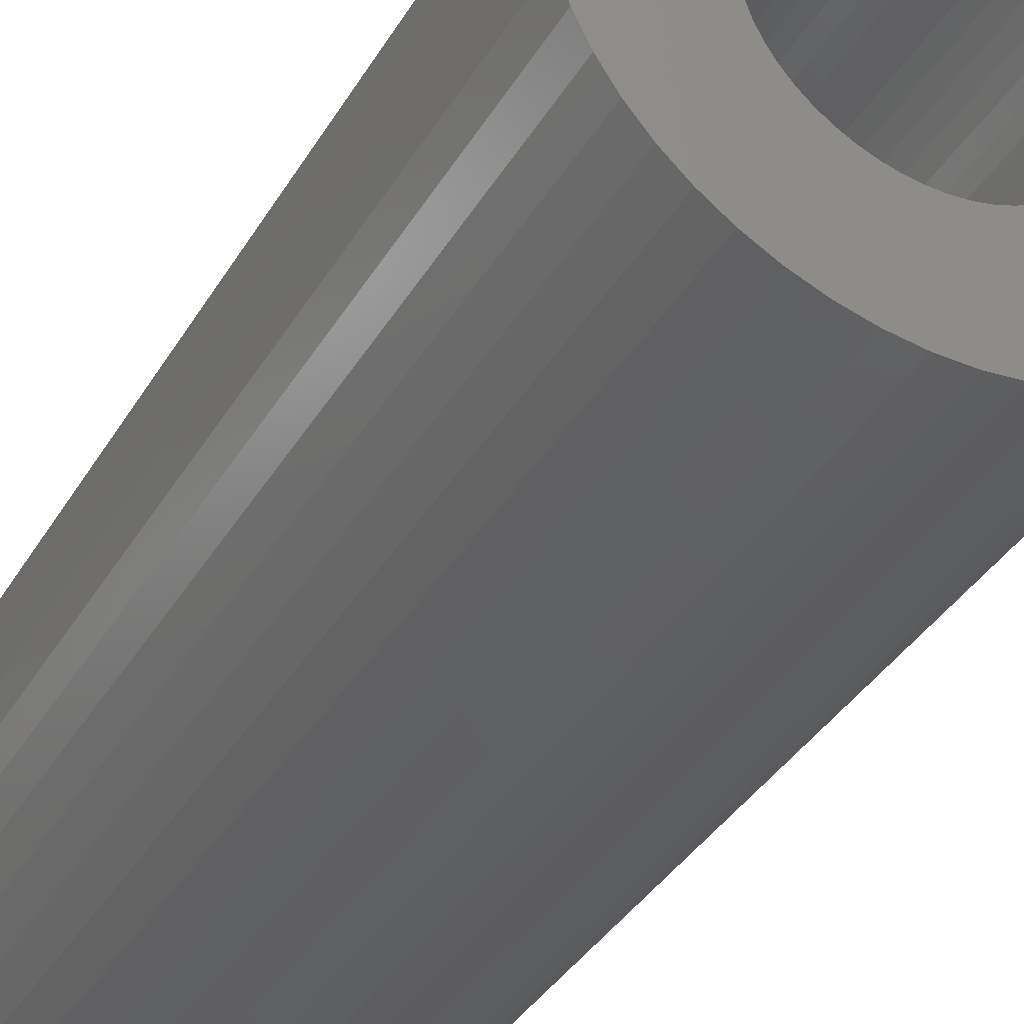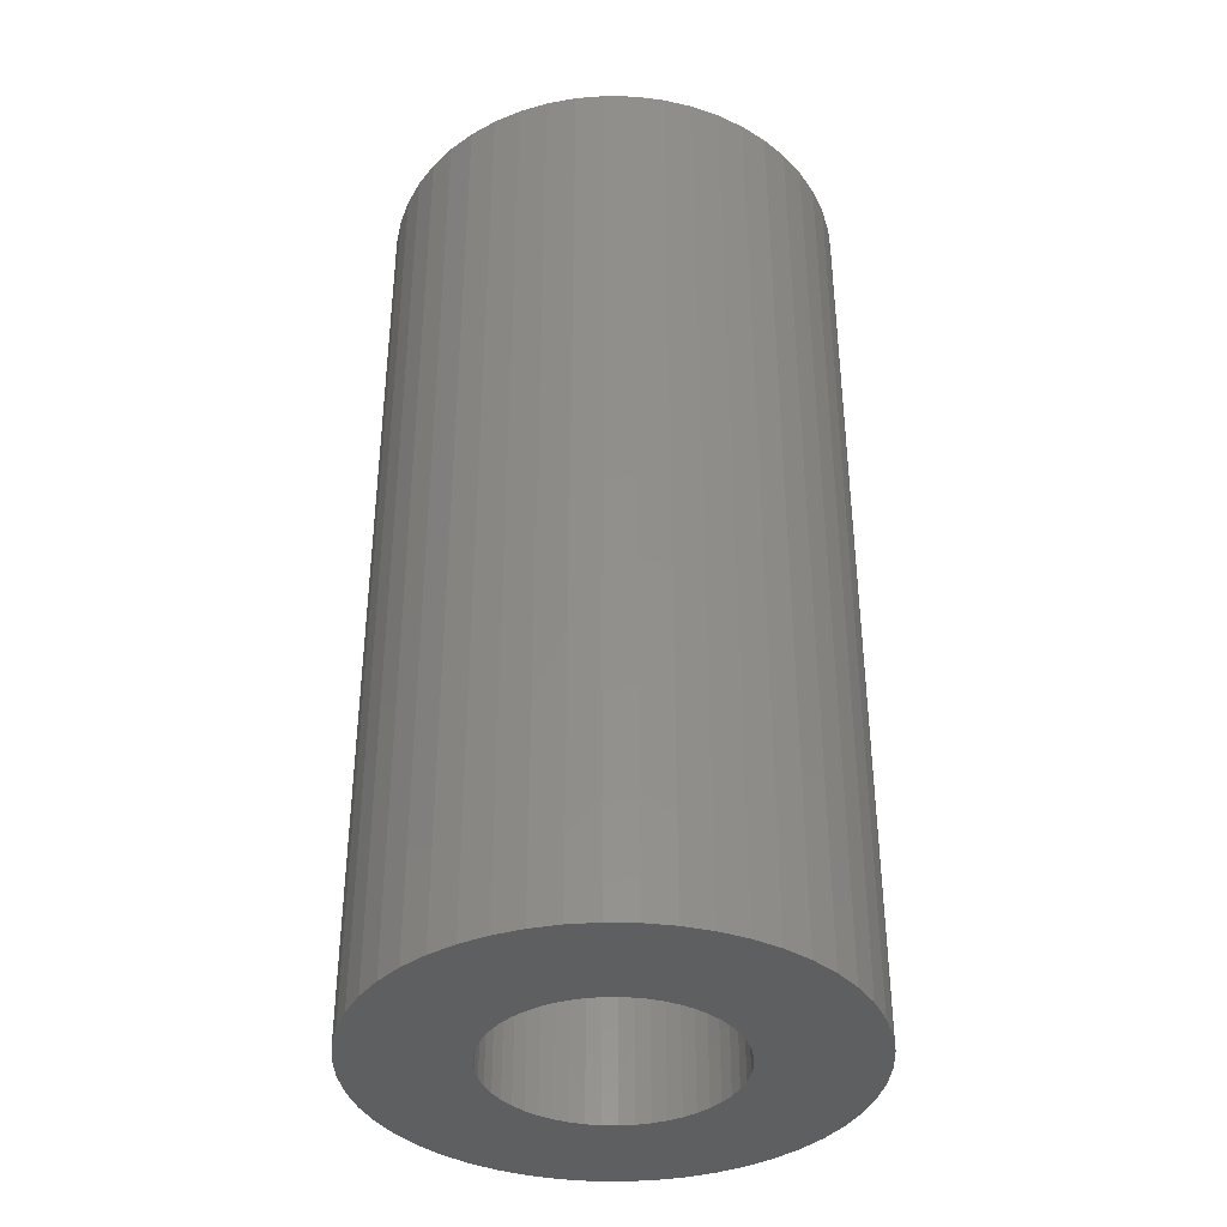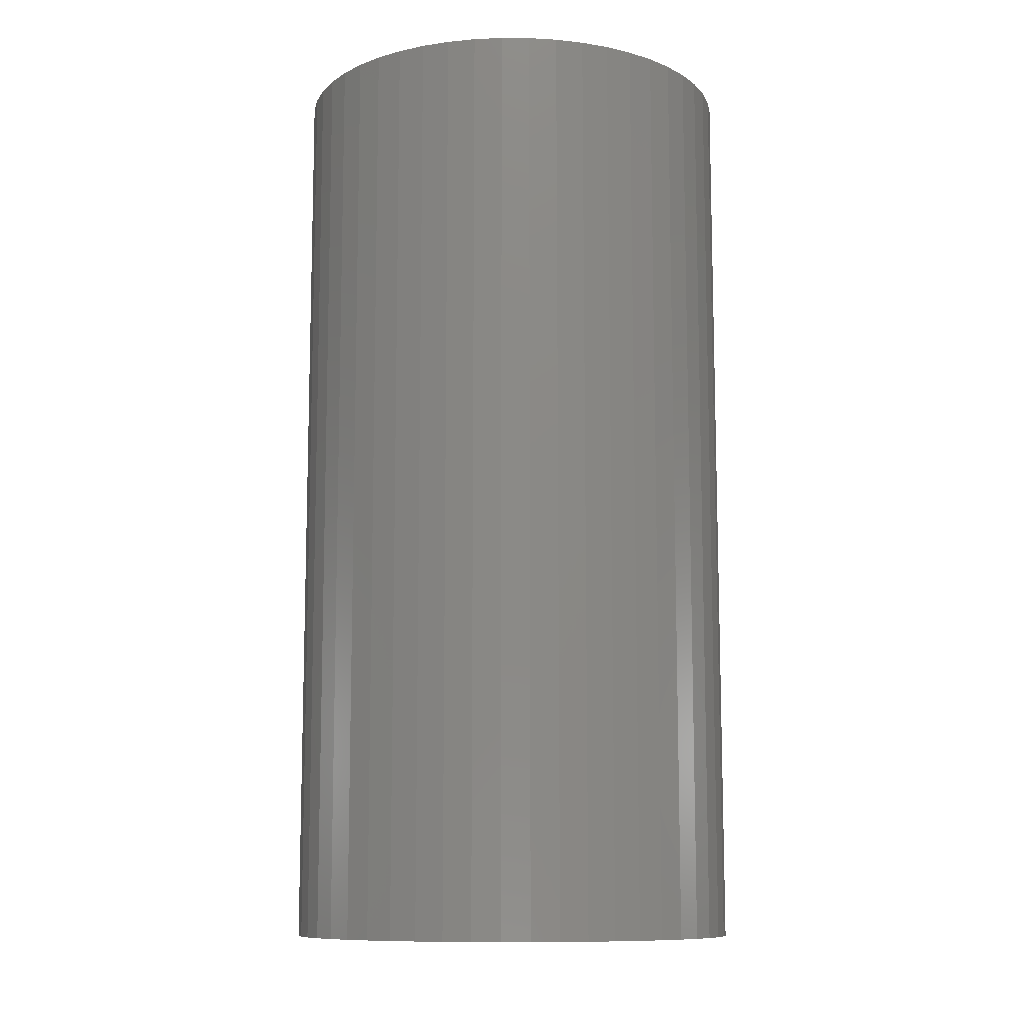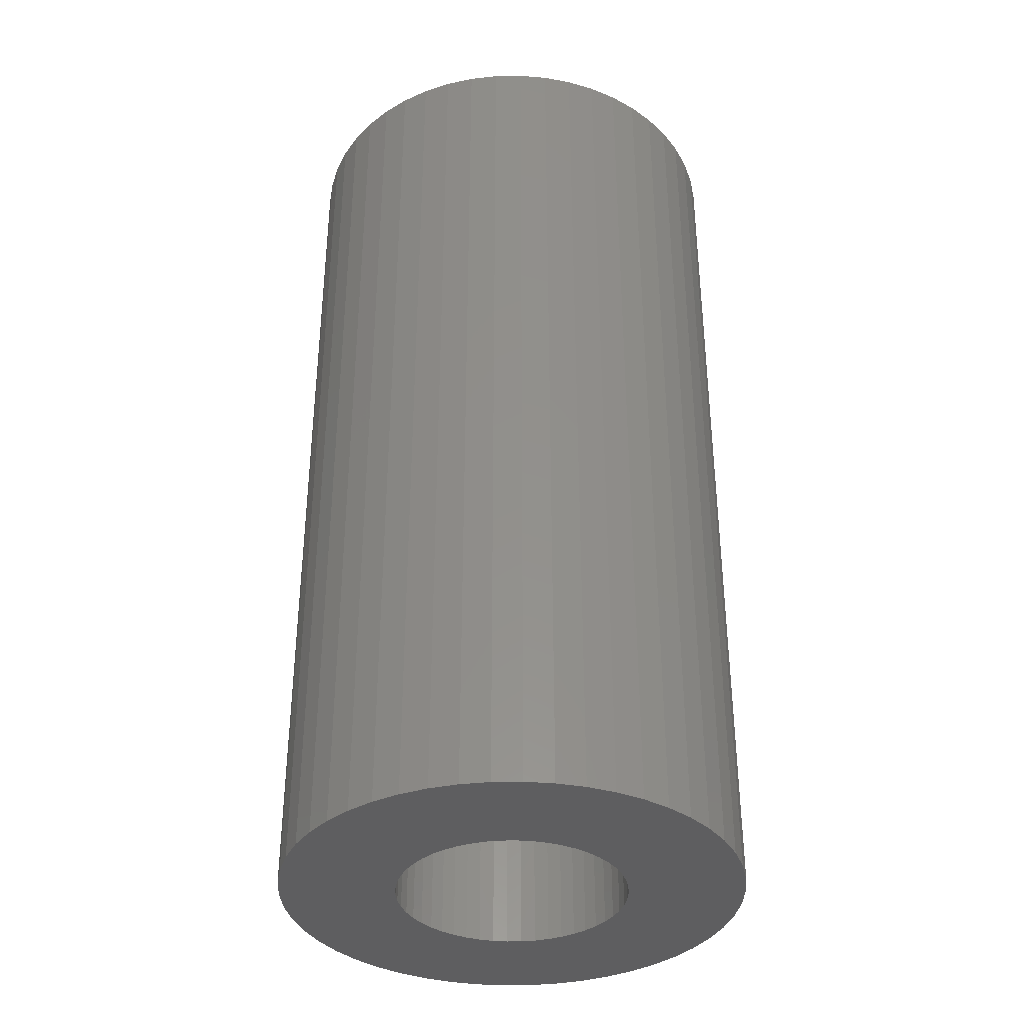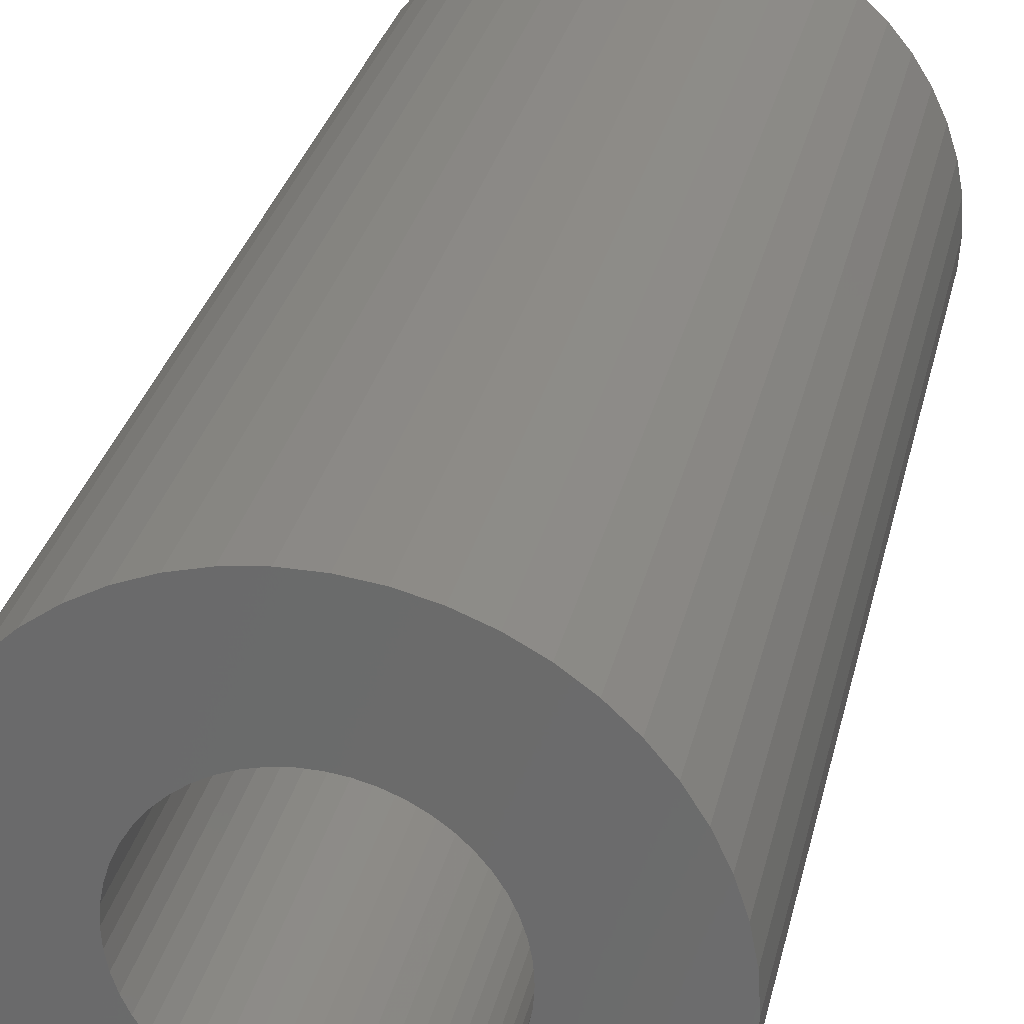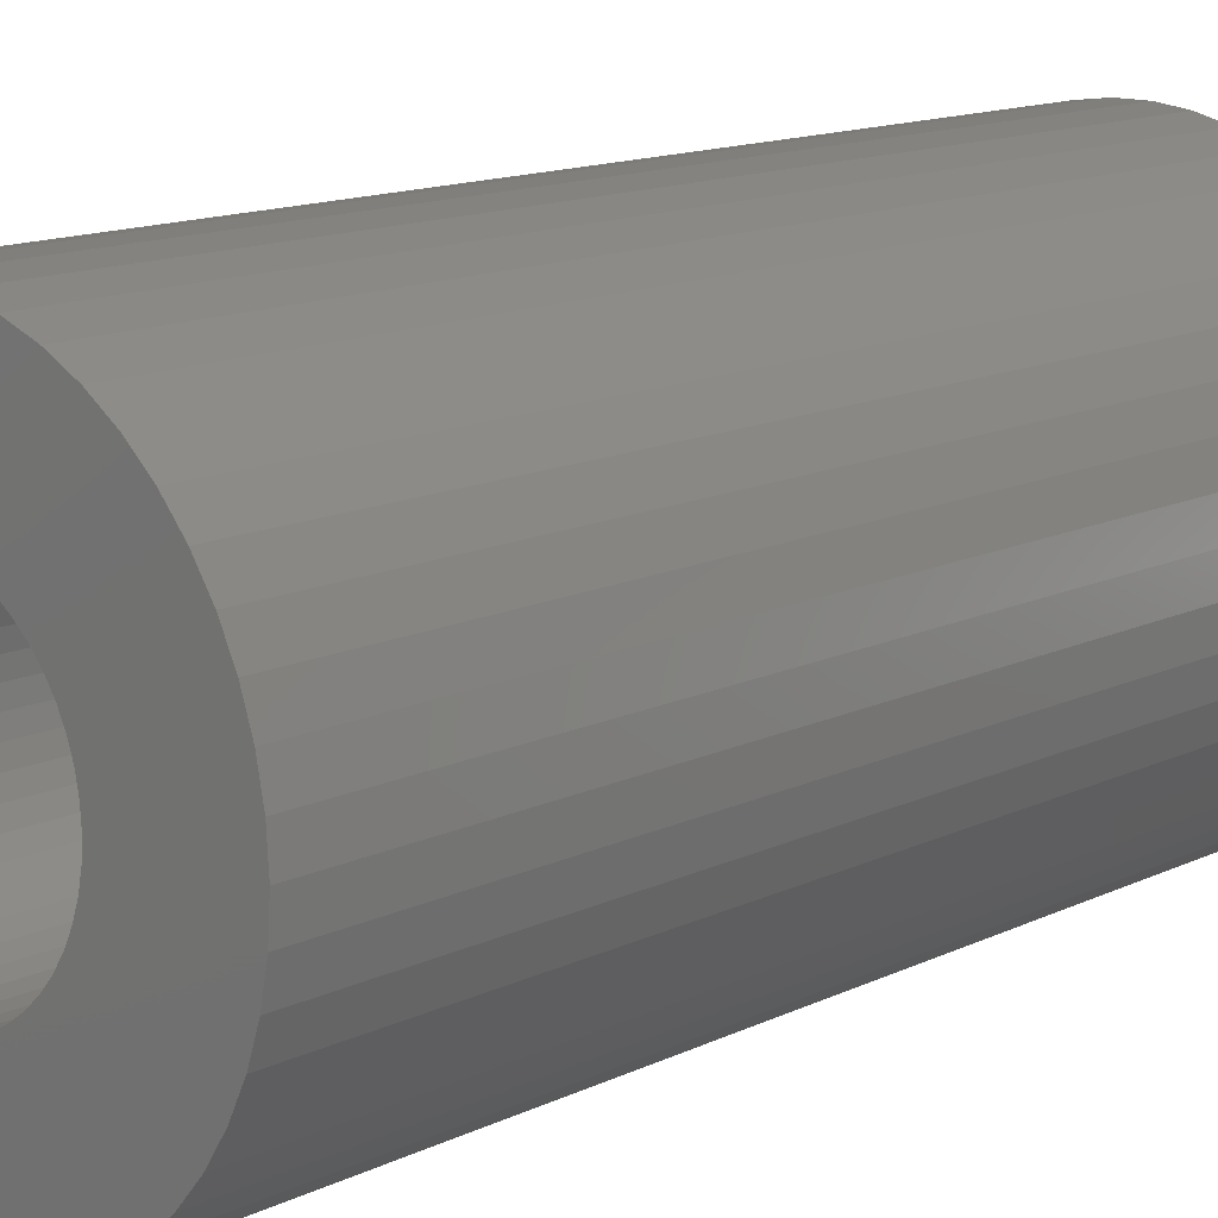
<metadata>
{"format":"stl","ext":"stl","renderer":"f3d","projection":"perspective","resolution":1024,"background":"white","views":[{"elev":-38.2,"azim":152.1,"up":"+Y"},{"elev":-37.6,"azim":135.3,"up":"+Z"},{"elev":-10.5,"azim":35.1,"up":"+Z"},{"elev":-36.2,"azim":166.7,"up":"+Z"},{"elev":29.9,"azim":-167.5,"up":"+Y"},{"elev":13.0,"azim":41.7,"up":"+Y"}]}
</metadata>
<code>
# stl→obj: 200 verts, 400 faces
v 20 0 40.5
v 19.84 2.507 -40.5
v 19.84 2.507 40.5
v 20 0 -40.5
v -20 0 -40.5
v -19.84 2.507 40.5
v -19.84 2.507 -40.5
v -20 0 40.5
v 1.256 19.96 -40.5
v -1.256 19.96 40.5
v 1.256 19.96 40.5
v -1.256 19.96 -40.5
v -1.256 -19.96 -40.5
v 1.256 -19.96 40.5
v -1.256 -19.96 40.5
v 1.256 -19.96 -40.5
v 14.58 13.69 -40.5
v 12.75 15.41 40.5
v 14.58 13.69 40.5
v 12.75 15.41 -40.5
v -12.75 15.41 -40.5
v -14.58 13.69 40.5
v -12.75 15.41 40.5
v -14.58 13.69 -40.5
v -6.18 19.02 -40.5
v -8.516 18.1 40.5
v -6.18 19.02 40.5
v -8.516 18.1 -40.5
v 18.6 7.362 40.5
v 17.53 9.635 -40.5
v 17.53 9.635 40.5
v 18.6 7.362 -40.5
v 8.516 18.1 -40.5
v 6.18 19.02 40.5
v 8.516 18.1 40.5
v 6.18 19.02 -40.5
v 10.72 16.89 40.5
v 10.72 16.89 -40.5
v -18.6 7.362 -40.5
v -17.53 9.635 40.5
v -17.53 9.635 -40.5
v -18.6 7.362 40.5
v -16.18 11.76 -40.5
v -16.18 11.76 40.5
v -19.37 4.974 -40.5
v -19.37 4.974 40.5
v -10.72 16.89 40.5
v -10.72 16.89 -40.5
v -3.748 19.65 -40.5
v -3.748 19.65 40.5
v 3.748 -19.65 40.5
v 3.748 -19.65 -40.5
v 6.18 -19.02 -40.5
v 8.516 -18.1 40.5
v 6.18 -19.02 40.5
v 8.516 -18.1 -40.5
v 19.37 4.974 40.5
v 19.37 4.974 -40.5
v 16.18 11.76 40.5
v 16.18 11.76 -40.5
v 3.748 19.65 40.5
v 3.748 19.65 -40.5
v 10 0 40.5
v 9.921 1.253 40.5
v 19.84 -2.507 40.5
v 9.686 2.487 40.5
v 9.921 -1.253 40.5
v 9.298 3.681 40.5
v 19.37 -4.974 40.5
v 8.763 4.818 40.5
v 9.686 -2.487 40.5
v 8.09 5.878 40.5
v 18.6 -7.362 40.5
v 7.29 6.845 40.5
v 9.298 -3.681 40.5
v 6.374 7.705 40.5
v 17.53 -9.635 40.5
v 8.763 -4.818 40.5
v 5.358 8.443 40.5
v 4.258 9.048 40.5
v 3.09 9.511 40.5
v 1.874 9.823 40.5
v 0.6279 9.98 40.5
v -0.6279 9.98 40.5
v -1.874 9.823 40.5
v -3.09 9.511 40.5
v -4.258 9.048 40.5
v -5.358 8.443 40.5
v -6.374 7.705 40.5
v -7.29 6.845 40.5
v -8.09 5.878 40.5
v -8.763 4.818 40.5
v 16.18 -11.76 40.5
v 8.09 -5.878 40.5
v 14.58 -13.69 40.5
v 7.29 -6.845 40.5
v 12.75 -15.41 40.5
v 6.374 -7.705 40.5
v 10.72 -16.89 40.5
v 5.358 -8.443 40.5
v 4.258 -9.048 40.5
v 3.09 -9.511 40.5
v 1.874 -9.823 40.5
v 0.6279 -9.98 40.5
v -0.6279 -9.98 40.5
v -1.874 -9.823 40.5
v -3.748 -19.65 40.5
v -3.09 -9.511 40.5
v -6.18 -19.02 40.5
v -4.258 -9.048 40.5
v -8.516 -18.1 40.5
v -5.358 -8.443 40.5
v -10.72 -16.89 40.5
v -6.374 -7.705 40.5
v -12.75 -15.41 40.5
v -7.29 -6.845 40.5
v -14.58 -13.69 40.5
v -8.09 -5.878 40.5
v -16.18 -11.76 40.5
v -8.763 -4.818 40.5
v -17.53 -9.635 40.5
v -9.298 -3.681 40.5
v -18.6 -7.362 40.5
v -9.686 -2.487 40.5
v -19.37 -4.974 40.5
v -9.921 -1.253 40.5
v -19.84 -2.507 40.5
v -10 0 40.5
v -9.298 3.681 40.5
v -9.686 2.487 40.5
v -9.921 1.253 40.5
v 19.84 -2.507 -40.5
v 10.72 -16.89 -40.5
v 16.18 -11.76 -40.5
v 14.58 -13.69 -40.5
v 19.37 -4.974 -40.5
v 18.6 -7.362 -40.5
v -14.58 -13.69 -40.5
v -12.75 -15.41 -40.5
v -17.53 -9.635 -40.5
v -18.6 -7.362 -40.5
v -16.18 -11.76 -40.5
v 10 0 -40.5
v 9.921 -1.253 -40.5
v 9.686 -2.487 -40.5
v 9.921 1.253 -40.5
v 9.298 -3.681 -40.5
v 17.53 -9.635 -40.5
v 8.763 -4.818 -40.5
v 9.686 2.487 -40.5
v 8.09 -5.878 -40.5
v 7.29 -6.845 -40.5
v 12.75 -15.41 -40.5
v 9.298 3.681 -40.5
v 6.374 -7.705 -40.5
v 8.763 4.818 -40.5
v 5.358 -8.443 -40.5
v 4.258 -9.048 -40.5
v 3.09 -9.511 -40.5
v 1.874 -9.823 -40.5
v 0.6279 -9.98 -40.5
v -0.6279 -9.98 -40.5
v -1.874 -9.823 -40.5
v -3.748 -19.65 -40.5
v -3.09 -9.511 -40.5
v -6.18 -19.02 -40.5
v -4.258 -9.048 -40.5
v -8.516 -18.1 -40.5
v -5.358 -8.443 -40.5
v -10.72 -16.89 -40.5
v -6.374 -7.705 -40.5
v -7.29 -6.845 -40.5
v -8.09 -5.878 -40.5
v -8.763 -4.818 -40.5
v 8.09 5.878 -40.5
v 7.29 6.845 -40.5
v 6.374 7.705 -40.5
v 5.358 8.443 -40.5
v 4.258 9.048 -40.5
v 3.09 9.511 -40.5
v 1.874 9.823 -40.5
v 0.6279 9.98 -40.5
v -0.6279 9.98 -40.5
v -1.874 9.823 -40.5
v -3.09 9.511 -40.5
v -4.258 9.048 -40.5
v -5.358 8.443 -40.5
v -6.374 7.705 -40.5
v -7.29 6.845 -40.5
v -8.09 5.878 -40.5
v -8.763 4.818 -40.5
v -9.298 3.681 -40.5
v -9.686 2.487 -40.5
v -9.921 1.253 -40.5
v -10 0 -40.5
v -9.298 -3.681 -40.5
v -9.686 -2.487 -40.5
v -19.37 -4.974 -40.5
v -9.921 -1.253 -40.5
v -19.84 -2.507 -40.5
f 1 2 3
f 2 1 4
f 5 6 7
f 6 5 8
f 9 10 11
f 10 9 12
f 13 14 15
f 14 13 16
f 17 18 19
f 18 17 20
f 21 22 23
f 22 21 24
f 25 26 27
f 26 25 28
f 29 30 31
f 30 29 32
f 33 34 35
f 34 33 36
f 20 37 18
f 37 20 38
f 39 40 41
f 40 39 42
f 43 22 24
f 22 43 44
f 45 42 39
f 42 45 46
f 28 47 26
f 47 28 48
f 49 27 50
f 27 49 25
f 16 51 14
f 51 16 52
f 53 54 55
f 54 53 56
f 57 32 29
f 32 57 58
f 3 58 57
f 58 3 2
f 59 17 19
f 17 59 60
f 31 60 59
f 60 31 30
f 36 61 34
f 61 36 62
f 62 11 61
f 11 62 9
f 38 35 37
f 35 38 33
f 41 44 43
f 44 41 40
f 7 46 45
f 46 7 6
f 63 1 3
f 64 3 57
f 1 63 65
f 66 57 29
f 67 65 63
f 68 29 31
f 65 67 69
f 70 31 59
f 71 69 67
f 72 59 19
f 69 71 73
f 74 19 18
f 75 73 71
f 76 18 37
f 73 75 77
f 78 77 75
f 3 64 63
f 57 66 64
f 29 68 66
f 31 70 68
f 79 37 35
f 59 72 70
f 19 74 72
f 18 76 74
f 80 35 34
f 37 79 76
f 35 80 79
f 81 34 61
f 34 81 80
f 61 82 81
f 11 82 61
f 11 83 82
f 11 84 83
f 10 84 11
f 10 85 84
f 50 85 10
f 85 50 86
f 27 86 50
f 86 27 87
f 26 87 27
f 87 26 88
f 47 88 26
f 88 47 89
f 23 89 47
f 89 23 90
f 22 90 23
f 90 22 91
f 44 91 22
f 40 92 44
f 91 44 92
f 77 78 93
f 94 93 78
f 93 94 95
f 96 95 94
f 95 96 97
f 98 97 96
f 97 98 99
f 100 99 98
f 99 100 54
f 101 54 100
f 54 101 55
f 102 55 101
f 55 102 51
f 103 51 102
f 103 14 51
f 104 14 103
f 105 14 104
f 105 15 14
f 106 15 105
f 107 106 108
f 106 107 15
f 109 108 110
f 111 110 112
f 108 109 107
f 113 112 114
f 115 114 116
f 117 116 118
f 110 111 109
f 119 118 120
f 121 120 122
f 123 122 124
f 125 124 126
f 112 113 111
f 127 126 128
f 92 40 129
f 42 129 40
f 114 115 113
f 129 42 130
f 116 117 115
f 46 130 42
f 118 119 117
f 130 46 131
f 120 121 119
f 6 131 46
f 122 123 121
f 131 6 128
f 124 125 123
f 8 128 6
f 126 127 125
f 128 8 127
f 48 23 47
f 23 48 21
f 12 50 10
f 50 12 49
f 65 4 1
f 4 65 132
f 56 99 54
f 99 56 133
f 95 134 93
f 134 95 135
f 73 136 69
f 136 73 137
f 69 132 65
f 132 69 136
f 138 115 117
f 115 138 139
f 140 123 141
f 123 140 121
f 138 119 142
f 119 138 117
f 143 4 132
f 144 132 136
f 4 143 2
f 145 136 137
f 146 2 143
f 147 137 148
f 2 146 58
f 149 148 134
f 150 58 146
f 151 134 135
f 58 150 32
f 152 135 153
f 154 32 150
f 155 153 133
f 32 154 30
f 156 30 154
f 132 144 143
f 136 145 144
f 137 147 145
f 148 149 147
f 157 133 56
f 134 151 149
f 135 152 151
f 153 155 152
f 158 56 53
f 133 157 155
f 56 158 157
f 159 53 52
f 53 159 158
f 52 160 159
f 16 160 52
f 16 161 160
f 16 162 161
f 13 162 16
f 13 163 162
f 164 163 13
f 163 164 165
f 166 165 164
f 165 166 167
f 168 167 166
f 167 168 169
f 170 169 168
f 169 170 171
f 139 171 170
f 171 139 172
f 138 172 139
f 172 138 173
f 142 173 138
f 140 174 142
f 173 142 174
f 30 156 60
f 175 60 156
f 60 175 17
f 176 17 175
f 17 176 20
f 177 20 176
f 20 177 38
f 178 38 177
f 38 178 33
f 179 33 178
f 33 179 36
f 180 36 179
f 36 180 62
f 181 62 180
f 181 9 62
f 182 9 181
f 183 9 182
f 183 12 9
f 184 12 183
f 49 184 185
f 184 49 12
f 25 185 186
f 28 186 187
f 185 25 49
f 48 187 188
f 21 188 189
f 24 189 190
f 186 28 25
f 43 190 191
f 41 191 192
f 39 192 193
f 45 193 194
f 187 48 28
f 7 194 195
f 174 140 196
f 141 196 140
f 188 21 48
f 196 141 197
f 189 24 21
f 198 197 141
f 190 43 24
f 197 198 199
f 191 41 43
f 200 199 198
f 192 39 41
f 199 200 195
f 193 45 39
f 5 195 200
f 194 7 45
f 195 5 7
f 93 148 77
f 148 93 134
f 141 125 198
f 125 141 123
f 52 55 51
f 55 52 53
f 153 95 97
f 95 153 135
f 133 97 99
f 97 133 153
f 77 137 73
f 137 77 148
f 168 109 111
f 109 168 166
f 166 107 109
f 107 166 164
f 142 121 140
f 121 142 119
f 198 127 200
f 127 198 125
f 200 8 5
f 8 200 127
f 170 111 113
f 111 170 168
f 164 15 107
f 15 164 13
f 139 113 115
f 113 139 170
f 143 64 146
f 64 143 63
f 128 194 131
f 194 128 195
f 183 83 84
f 83 183 182
f 161 105 104
f 105 161 162
f 177 74 76
f 74 177 176
f 189 89 90
f 89 189 188
f 186 86 87
f 86 186 185
f 154 70 156
f 70 154 68
f 156 72 175
f 72 156 70
f 180 80 81
f 80 180 179
f 181 81 82
f 81 181 180
f 179 79 80
f 79 179 178
f 92 190 91
f 190 92 191
f 91 189 90
f 189 91 190
f 130 192 129
f 192 130 193
f 187 87 88
f 87 187 186
f 184 84 85
f 84 184 183
f 160 104 103
f 104 160 161
f 150 68 154
f 68 150 66
f 146 66 150
f 66 146 64
f 175 74 176
f 74 175 72
f 182 82 83
f 82 182 181
f 178 76 79
f 76 178 177
f 129 191 92
f 191 129 192
f 131 193 130
f 193 131 194
f 188 88 89
f 88 188 187
f 185 85 86
f 85 185 184
f 152 94 151
f 94 152 96
f 147 71 145
f 71 147 75
f 145 67 144
f 67 145 71
f 165 110 108
f 110 165 167
f 158 102 101
f 102 158 159
f 157 101 100
f 101 157 158
f 151 78 149
f 78 151 94
f 144 63 143
f 63 144 67
f 116 173 118
f 173 116 172
f 120 196 122
f 196 120 174
f 122 197 124
f 197 122 196
f 159 103 102
f 103 159 160
f 152 98 96
f 98 152 155
f 155 100 98
f 100 155 157
f 149 75 147
f 75 149 78
f 162 106 105
f 106 162 163
f 167 112 110
f 112 167 169
f 163 108 106
f 108 163 165
f 118 174 120
f 174 118 173
f 124 199 126
f 199 124 197
f 126 195 128
f 195 126 199
f 171 116 114
f 116 171 172
f 169 114 112
f 114 169 171

</code>
